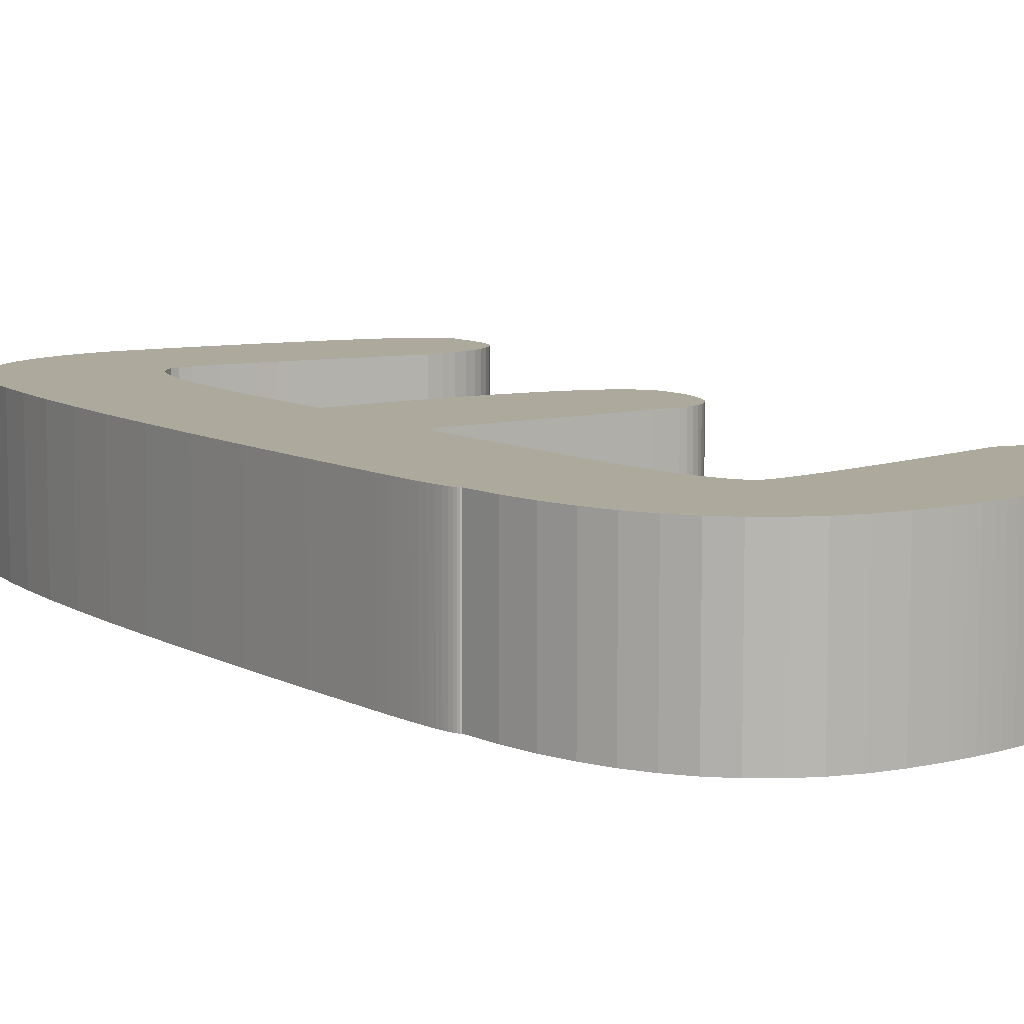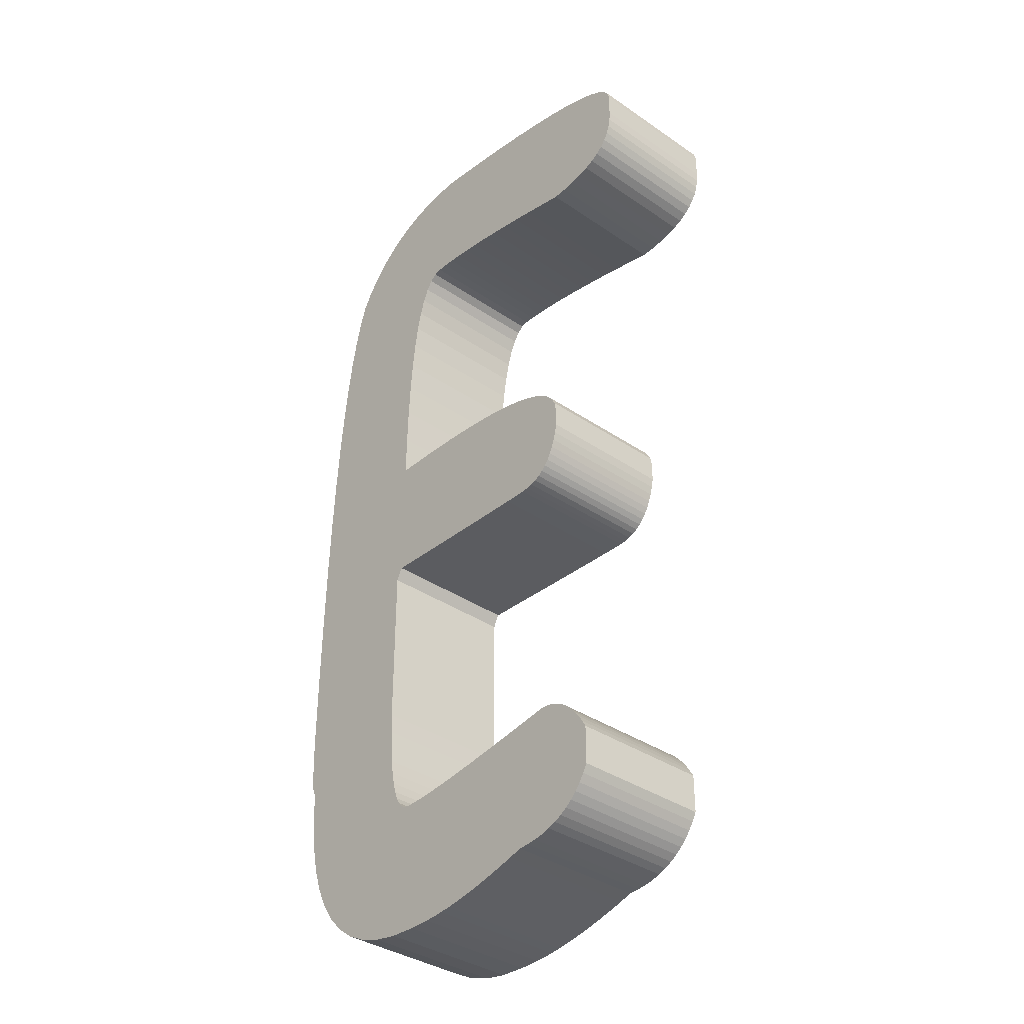
<metadata>
{"format":"obj","ext":"obj","renderer":"f3d","projection":"perspective","resolution":1024,"background":"white","views":[{"elev":8.8,"azim":-36.0,"up":"+Z"},{"elev":-36.4,"azim":48.3,"up":"+Y"}]}
</metadata>
<code>
o A_Text
v -0.02625 0.7456 -0
v 0.009726 0.7416 -0
v 0.04257 0.7373 -0
v 0.07229 0.7328 -0
v 0.09887 0.7281 -0
v 0.1223 0.7232 -0
v 0.1427 0.7181 -0
v 0.1599 0.7128 -0
v 0.1739 0.7073 -0
v 0.1849 0.7016 -0
v 0.1927 0.6957 -0
v 0.1974 0.6896 -0
v 0.199 0.6833 -0
v 0.199 0.6622 -0
v 0.1985 0.6538 -0
v 0.1969 0.6461 -0
v 0.1944 0.6392 -0
v 0.1908 0.633 -0
v 0.1862 0.6276 -0
v 0.1806 0.6228 -0
v 0.1739 0.6188 -0
v 0.1663 0.6155 -0
v 0.1576 0.613 -0
v 0.1479 0.6111 -0
v 0.1371 0.6101 -0
v 0.1254 0.6097 -0
v 0.1061 0.6139 -0
v 0.08784 0.6178 -0
v 0.07052 0.6213 -0
v 0.05416 0.6244 -0
v 0.03877 0.6272 -0
v 0.02434 0.6295 -0
v 0.01088 0.6316 -0
v -0.00162 0.6332 -0
v -0.01315 0.6345 -0
v -0.02371 0.6354 -0
v -0.03331 0.636 -0
v -0.04195 0.6362 -0
v -0.04861 0.6346 -0
v -0.0547 0.6299 -0
v -0.0602 0.6221 -0
v -0.06513 0.6111 -0
v -0.06947 0.5971 -0
v -0.07324 0.5799 -0
v -0.07643 0.5595 -0
v -0.07903 0.5361 -0
v -0.08106 0.5095 -0
v -0.08251 0.4798 -0
v -0.08338 0.4469 -0
v -0.08367 0.4109 -0
v -0.07829 0.4109 -0
v -0.04654 0.4106 -0
v -0.01756 0.4095 -0
v 0.008664 0.4077 -0
v 0.03213 0.4051 -0
v 0.05283 0.4018 -0
v 0.07077 0.3978 -0
v 0.08595 0.3931 -0
v 0.09838 0.3876 -0
v 0.108 0.3814 -0
v 0.1149 0.3745 -0
v 0.1191 0.3668 -0
v 0.1205 0.3585 -0
v 0.1205 0.3428 -0
v 0.1189 0.3352 -0
v 0.117 0.3284 -0
v 0.1148 0.3221 -0
v 0.1122 0.3166 -0
v 0.1092 0.3117 -0
v 0.1059 0.3074 -0
v 0.1022 0.3038 -0
v 0.09813 0.3009 -0
v 0.09371 0.2986 -0
v 0.08893 0.297 -0
v 0.08379 0.296 -0
v 0.07829 0.2956 -0
v 0.07346 0.2957 -0
v 0.06706 0.2958 -0
v 0.05908 0.296 -0
v 0.04952 0.2962 -0
v 0.03839 0.2966 -0
v 0.02568 0.297 -0
v 0.0114 0.2975 -0
v -0.004461 0.298 -0
v -0.0219 0.2987 -0
v -0.04091 0.2994 -0
v -0.0615 0.3002 -0
v -0.08367 0.301 -0
v -0.08905 0.2907 -0
v -0.08905 0.17 -0
v -0.08887 0.1517 -0
v -0.08832 0.1349 -0
v -0.0874 0.1198 -0
v -0.08611 0.1062 -0
v -0.08446 0.09426 -0
v -0.08244 0.08389 -0
v -0.08005 0.07512 -0
v -0.07729 0.06794 -0
v -0.07416 0.06236 -0
v -0.07067 0.05837 -0
v -0.06681 0.05598 -0
v -0.06258 0.05518 -0
v -0.05765 0.05518 -0
v -0.05108 0.05532 -0
v -0.04332 0.05575 -0
v -0.03438 0.05647 -0
v -0.02425 0.05747 -0
v -0.01294 0.05876 -0
v -0.000449 0.06034 -0
v 0.01323 0.0622 -0
v 0.02809 0.06435 -0
v 0.04413 0.06679 -0
v 0.06136 0.06951 0
v 0.07977 0.07252 0
v 0.09937 0.07582 0
v 0.1039 0.07557 0
v 0.1083 0.07481 0
v 0.1126 0.07355 0
v 0.1168 0.07178 0
v 0.1209 0.06951 0
v 0.1248 0.06673 0
v 0.1287 0.06345 0
v 0.1325 0.05967 0
v 0.1361 0.05538 0
v 0.1397 0.05058 0
v 0.1431 0.04528 0
v 0.1465 0.03948 0
v 0.1465 0.008075 0
v 0.1429 0.001411 0
v 0.1388 -0.004673 0
v 0.1343 -0.01018 0
v 0.1294 -0.0151 0
v 0.124 -0.01945 0
v 0.1181 -0.02322 0
v 0.1118 -0.0264 0
v 0.105 -0.02901 0
v 0.09777 -0.03104 0
v 0.09009 -0.03249 0
v 0.08195 -0.03336 0
v 0.07335 -0.03365 0
v 0.0622 -0.03701 0
v 0.05133 -0.04009 0
v 0.04074 -0.04287 0
v 0.03043 -0.04536 0
v 0.0204 -0.04756 0
v 0.01065 -0.04946 0
v 0.001187 -0.05107 0
v -0.008001 -0.05239 0
v -0.01691 -0.05341 0
v -0.02553 -0.05415 0
v -0.03388 -0.05459 0
v -0.04195 -0.05473 0
v -0.05227 -0.05473 -0
v -0.07484 -0.05353 -0
v -0.09545 -0.04994 -0
v -0.1141 -0.04394 -0
v -0.1308 -0.03554 -0
v -0.1455 -0.02475 -0
v -0.1583 -0.01155 -0
v -0.1691 0.004041 -0
v -0.1779 0.02203 -0
v -0.1848 0.04242 -0
v -0.1897 0.06521 -0
v -0.1926 0.0904 -0
v -0.1936 0.118 -0
v -0.1944 0.1184 -0
v -0.1952 0.1197 -0
v -0.1959 0.1219 -0
v -0.1966 0.125 -0
v -0.1971 0.1289 -0
v -0.1976 0.1337 -0
v -0.198 0.1394 -0
v -0.1984 0.1459 -0
v -0.1986 0.1533 -0
v -0.1988 0.1616 -0
v -0.1989 0.1708 -0
v -0.199 0.1808 -0
v -0.1987 0.2438 -0
v -0.1979 0.3027 -0
v -0.1967 0.3576 -0
v -0.1949 0.4084 -0
v -0.1926 0.455 -0
v -0.1898 0.4976 -0
v -0.1865 0.5362 -0
v -0.1826 0.5706 -0
v -0.1783 0.601 -0
v -0.1734 0.6272 -0
v -0.1681 0.6494 -0
v -0.1622 0.6676 -0
v -0.1549 0.68 -0
v -0.1468 0.6914 -0
v -0.138 0.7017 -0
v -0.1285 0.7109 -0
v -0.1183 0.7191 -0
v -0.1073 0.7261 -0
v -0.09564 0.7321 -0
v -0.08322 0.737 -0
v -0.07007 0.7407 -0
v -0.05619 0.7435 -0
v -0.04158 0.7451 -0
v -0.02625 0.7456 -0.115
v 0.009727 0.7416 -0.115
v 0.04257 0.7373 -0.115
v 0.07229 0.7328 -0.115
v 0.09887 0.7281 -0.115
v 0.1223 0.7232 -0.115
v 0.1427 0.7181 -0.115
v 0.1599 0.7128 -0.115
v 0.1739 0.7073 -0.115
v 0.1849 0.7016 -0.115
v 0.1927 0.6957 -0.115
v 0.1974 0.6896 -0.115
v 0.199 0.6833 -0.115
v 0.199 0.6622 -0.115
v 0.1985 0.6538 -0.115
v 0.1969 0.6461 -0.115
v 0.1944 0.6392 -0.115
v 0.1908 0.633 -0.115
v 0.1862 0.6276 -0.115
v 0.1806 0.6228 -0.115
v 0.1739 0.6188 -0.115
v 0.1663 0.6155 -0.115
v 0.1576 0.613 -0.115
v 0.1479 0.6111 -0.115
v 0.1371 0.6101 -0.115
v 0.1254 0.6097 -0.115
v 0.1061 0.6139 -0.115
v 0.08785 0.6178 -0.115
v 0.07052 0.6213 -0.115
v 0.05416 0.6244 -0.115
v 0.03877 0.6272 -0.115
v 0.02434 0.6295 -0.115
v 0.01088 0.6316 -0.115
v -0.00162 0.6332 -0.115
v -0.01315 0.6345 -0.115
v -0.02371 0.6354 -0.115
v -0.03331 0.636 -0.115
v -0.04195 0.6362 -0.115
v -0.04861 0.6346 -0.115
v -0.0547 0.6299 -0.115
v -0.0602 0.6221 -0.115
v -0.06513 0.6111 -0.115
v -0.06947 0.5971 -0.115
v -0.07324 0.5799 -0.115
v -0.07643 0.5595 -0.115
v -0.07903 0.5361 -0.115
v -0.08106 0.5095 -0.115
v -0.08251 0.4798 -0.115
v -0.08338 0.4469 -0.115
v -0.08367 0.4109 -0.115
v -0.07829 0.4109 -0.115
v -0.04654 0.4106 -0.115
v -0.01756 0.4095 -0.115
v 0.008664 0.4077 -0.115
v 0.03213 0.4051 -0.115
v 0.05283 0.4018 -0.115
v 0.07077 0.3978 -0.115
v 0.08595 0.3931 -0.115
v 0.09838 0.3876 -0.115
v 0.108 0.3814 -0.115
v 0.1149 0.3745 -0.115
v 0.1191 0.3668 -0.115
v 0.1205 0.3585 -0.115
v 0.1205 0.3428 -0.115
v 0.1189 0.3352 -0.115
v 0.117 0.3284 -0.115
v 0.1148 0.3221 -0.115
v 0.1122 0.3166 -0.115
v 0.1092 0.3117 -0.115
v 0.1059 0.3074 -0.115
v 0.1022 0.3038 -0.115
v 0.09813 0.3009 -0.115
v 0.09371 0.2986 -0.115
v 0.08893 0.297 -0.115
v 0.08379 0.296 -0.115
v 0.07829 0.2956 -0.115
v 0.07346 0.2957 -0.115
v 0.06706 0.2958 -0.115
v 0.05908 0.296 -0.115
v 0.04952 0.2962 -0.115
v 0.03839 0.2966 -0.115
v 0.02568 0.297 -0.115
v 0.0114 0.2975 -0.115
v -0.004461 0.298 -0.115
v -0.0219 0.2987 -0.115
v -0.04091 0.2994 -0.115
v -0.0615 0.3002 -0.115
v -0.08367 0.301 -0.115
v -0.08905 0.2907 -0.115
v -0.08905 0.17 -0.115
v -0.08887 0.1517 -0.115
v -0.08832 0.1349 -0.115
v -0.0874 0.1198 -0.115
v -0.08611 0.1062 -0.115
v -0.08446 0.09426 -0.115
v -0.08244 0.08389 -0.115
v -0.08005 0.07512 -0.115
v -0.07729 0.06794 -0.115
v -0.07416 0.06236 -0.115
v -0.07067 0.05837 -0.115
v -0.06681 0.05598 -0.115
v -0.06258 0.05518 -0.115
v -0.05765 0.05518 -0.115
v -0.05108 0.05532 -0.115
v -0.04332 0.05575 -0.115
v -0.03438 0.05647 -0.115
v -0.02425 0.05747 -0.115
v -0.01294 0.05876 -0.115
v -0.000449 0.06034 -0.115
v 0.01323 0.0622 -0.115
v 0.02809 0.06435 -0.115
v 0.04413 0.06679 -0.115
v 0.06136 0.06951 -0.115
v 0.07977 0.07252 -0.115
v 0.09937 0.07582 -0.115
v 0.1039 0.07557 -0.115
v 0.1083 0.07481 -0.115
v 0.1126 0.07355 -0.115
v 0.1168 0.07178 -0.115
v 0.1209 0.06951 -0.115
v 0.1248 0.06673 -0.115
v 0.1287 0.06345 -0.115
v 0.1325 0.05967 -0.115
v 0.1361 0.05538 -0.115
v 0.1397 0.05058 -0.115
v 0.1431 0.04528 -0.115
v 0.1465 0.03948 -0.115
v 0.1465 0.008075 -0.115
v 0.1429 0.001411 -0.115
v 0.1388 -0.004673 -0.115
v 0.1343 -0.01018 -0.115
v 0.1294 -0.0151 -0.115
v 0.124 -0.01945 -0.115
v 0.1181 -0.02322 -0.115
v 0.1118 -0.0264 -0.115
v 0.105 -0.02901 -0.115
v 0.09777 -0.03104 -0.115
v 0.09009 -0.03249 -0.115
v 0.08195 -0.03336 -0.115
v 0.07335 -0.03365 -0.115
v 0.0622 -0.03701 -0.115
v 0.05133 -0.04009 -0.115
v 0.04074 -0.04287 -0.115
v 0.03043 -0.04536 -0.115
v 0.0204 -0.04756 -0.115
v 0.01065 -0.04946 -0.115
v 0.001187 -0.05107 -0.115
v -0.008001 -0.05239 -0.115
v -0.01691 -0.05341 -0.115
v -0.02553 -0.05415 -0.115
v -0.03388 -0.05459 -0.115
v -0.04195 -0.05473 -0.115
v -0.05227 -0.05473 -0.115
v -0.07484 -0.05353 -0.115
v -0.09545 -0.04994 -0.115
v -0.1141 -0.04394 -0.115
v -0.1308 -0.03554 -0.115
v -0.1455 -0.02475 -0.115
v -0.1583 -0.01155 -0.115
v -0.1691 0.004041 -0.115
v -0.1779 0.02203 -0.115
v -0.1848 0.04242 -0.115
v -0.1897 0.06521 -0.115
v -0.1926 0.0904 -0.115
v -0.1936 0.118 -0.115
v -0.1944 0.1184 -0.115
v -0.1952 0.1197 -0.115
v -0.1959 0.1219 -0.115
v -0.1966 0.125 -0.115
v -0.1971 0.1289 -0.115
v -0.1976 0.1337 -0.115
v -0.198 0.1394 -0.115
v -0.1984 0.1459 -0.115
v -0.1986 0.1533 -0.115
v -0.1988 0.1616 -0.115
v -0.1989 0.1708 -0.115
v -0.199 0.1808 -0.115
v -0.1987 0.2438 -0.115
v -0.1979 0.3027 -0.115
v -0.1967 0.3576 -0.115
v -0.1949 0.4084 -0.115
v -0.1926 0.455 -0.115
v -0.1898 0.4976 -0.115
v -0.1865 0.5362 -0.115
v -0.1826 0.5706 -0.115
v -0.1783 0.601 -0.115
v -0.1734 0.6272 -0.115
v -0.1681 0.6494 -0.115
v -0.1622 0.6676 -0.115
v -0.1549 0.68 -0.115
v -0.1468 0.6914 -0.115
v -0.138 0.7017 -0.115
v -0.1285 0.7109 -0.115
v -0.1183 0.7191 -0.115
v -0.1073 0.7261 -0.115
v -0.09564 0.7321 -0.115
v -0.08322 0.737 -0.115
v -0.07007 0.7407 -0.115
v -0.05619 0.7435 -0.115
v -0.04158 0.7451 -0.115
f 200 2 1
f 199 2 200
f 198 2 199
f 198 3 2
f 197 3 198
f 197 4 3
f 196 4 197
f 196 5 4
f 195 5 196
f 195 6 5
f 194 6 195
f 194 7 6
f 193 7 194
f 193 8 7
f 193 9 8
f 192 9 193
f 192 10 9
f 191 10 192
f 191 11 10
f 191 12 11
f 190 12 191
f 190 13 12
f 190 14 13
f 189 14 190
f 188 14 189
f 188 15 14
f 188 16 15
f 187 38 188
f 38 16 188
f 38 17 16
f 38 18 17
f 187 39 38
f 37 18 38
f 36 18 37
f 35 18 36
f 187 40 39
f 34 18 35
f 33 18 34
f 33 19 18
f 32 19 33
f 187 41 40
f 31 19 32
f 31 20 19
f 186 41 187
f 30 20 31
f 29 20 30
f 29 21 20
f 186 42 41
f 28 21 29
f 28 22 21
f 27 22 28
f 27 23 22
f 26 23 27
f 26 24 23
f 26 25 24
f 186 43 42
f 185 43 186
f 185 44 43
f 185 45 44
f 184 45 185
f 184 46 45
f 183 46 184
f 183 47 46
f 183 48 47
f 182 48 183
f 182 49 48
f 181 49 182
f 181 50 49
f 181 51 50
f 181 52 51
f 181 53 52
f 181 54 53
f 180 54 181
f 180 55 54
f 180 56 55
f 180 57 56
f 180 58 57
f 180 59 58
f 180 60 59
f 180 61 60
f 180 62 61
f 180 63 62
f 180 64 63
f 179 64 180
f 179 65 64
f 179 66 65
f 179 67 66
f 179 68 67
f 179 69 68
f 179 70 69
f 179 71 70
f 179 72 71
f 178 88 179
f 88 72 179
f 178 89 88
f 87 72 88
f 87 73 72
f 86 73 87
f 85 73 86
f 84 73 85
f 84 74 73
f 83 74 84
f 82 74 83
f 81 74 82
f 81 75 74
f 80 75 81
f 79 75 80
f 78 75 79
f 78 76 75
f 77 76 78
f 178 90 89
f 177 90 178
f 176 90 177
f 175 90 176
f 175 91 90
f 174 91 175
f 173 91 174
f 173 92 91
f 172 92 173
f 171 92 172
f 171 93 92
f 170 93 171
f 169 93 170
f 168 93 169
f 167 93 168
f 167 94 93
f 166 94 167
f 165 94 166
f 164 94 165
f 164 95 94
f 164 96 95
f 163 96 164
f 163 97 96
f 114 116 115
f 114 117 116
f 163 98 97
f 114 118 117
f 114 119 118
f 113 119 114
f 113 120 119
f 112 120 113
f 112 121 120
f 163 99 98
f 111 121 112
f 111 122 121
f 162 99 163
f 110 122 111
f 110 123 122
f 162 100 99
f 109 123 110
f 108 123 109
f 108 124 123
f 107 124 108
f 162 101 100
f 106 124 107
f 105 124 106
f 162 102 101
f 104 124 105
f 104 125 124
f 103 125 104
f 162 103 102
f 162 125 103
f 162 126 125
f 162 127 126
f 161 127 162
f 161 128 127
f 160 128 161
f 160 129 128
f 159 129 160
f 159 130 129
f 159 131 130
f 159 132 131
f 158 132 159
f 158 133 132
f 158 134 133
f 158 135 134
f 157 135 158
f 157 136 135
f 157 137 136
f 157 138 137
f 157 139 138
f 157 140 139
f 157 141 140
f 156 141 157
f 156 142 141
f 156 143 142
f 156 144 143
f 155 144 156
f 155 145 144
f 155 146 145
f 155 147 146
f 154 147 155
f 154 148 147
f 154 149 148
f 154 150 149
f 153 150 154
f 153 151 150
f 153 152 151
f 400 201 202
f 399 400 202
f 398 399 202
f 398 202 203
f 397 398 203
f 397 203 204
f 396 397 204
f 396 204 205
f 395 396 205
f 395 205 206
f 394 395 206
f 394 206 207
f 393 394 207
f 393 207 208
f 393 208 209
f 392 393 209
f 392 209 210
f 391 392 210
f 391 210 211
f 391 211 212
f 390 391 212
f 390 212 213
f 390 213 214
f 389 390 214
f 388 389 214
f 388 214 215
f 388 215 216
f 387 388 238
f 238 388 216
f 238 216 217
f 238 217 218
f 387 238 239
f 237 238 218
f 236 237 218
f 235 236 218
f 387 239 240
f 234 235 218
f 233 234 218
f 233 218 219
f 232 233 219
f 387 240 241
f 231 232 219
f 231 219 220
f 386 387 241
f 230 231 220
f 229 230 220
f 229 220 221
f 386 241 242
f 228 229 221
f 228 221 222
f 227 228 222
f 227 222 223
f 226 227 223
f 226 223 224
f 226 224 225
f 386 242 243
f 385 386 243
f 385 243 244
f 385 244 245
f 384 385 245
f 384 245 246
f 383 384 246
f 383 246 247
f 383 247 248
f 382 383 248
f 382 248 249
f 381 382 249
f 381 249 250
f 381 250 251
f 381 251 252
f 381 252 253
f 381 253 254
f 380 381 254
f 380 254 255
f 380 255 256
f 380 256 257
f 380 257 258
f 380 258 259
f 380 259 260
f 380 260 261
f 380 261 262
f 380 262 263
f 380 263 264
f 379 380 264
f 379 264 265
f 379 265 266
f 379 266 267
f 379 267 268
f 379 268 269
f 379 269 270
f 379 270 271
f 379 271 272
f 378 379 288
f 288 379 272
f 378 288 289
f 287 288 272
f 287 272 273
f 286 287 273
f 285 286 273
f 284 285 273
f 284 273 274
f 283 284 274
f 282 283 274
f 281 282 274
f 281 274 275
f 280 281 275
f 279 280 275
f 278 279 275
f 278 275 276
f 277 278 276
f 378 289 290
f 377 378 290
f 376 377 290
f 375 376 290
f 375 290 291
f 374 375 291
f 373 374 291
f 373 291 292
f 372 373 292
f 371 372 292
f 371 292 293
f 370 371 293
f 369 370 293
f 368 369 293
f 367 368 293
f 367 293 294
f 366 367 294
f 365 366 294
f 364 365 294
f 364 294 295
f 364 295 296
f 363 364 296
f 363 296 297
f 314 315 316
f 314 316 317
f 363 297 298
f 314 317 318
f 314 318 319
f 313 314 319
f 313 319 320
f 312 313 320
f 312 320 321
f 363 298 299
f 311 312 321
f 311 321 322
f 362 363 299
f 310 311 322
f 310 322 323
f 362 299 300
f 309 310 323
f 308 309 323
f 308 323 324
f 307 308 324
f 362 300 301
f 306 307 324
f 305 306 324
f 362 301 302
f 304 305 324
f 304 324 325
f 303 304 325
f 362 302 303
f 362 303 325
f 362 325 326
f 362 326 327
f 361 362 327
f 361 327 328
f 360 361 328
f 360 328 329
f 359 360 329
f 359 329 330
f 359 330 331
f 359 331 332
f 358 359 332
f 358 332 333
f 358 333 334
f 358 334 335
f 357 358 335
f 357 335 336
f 357 336 337
f 357 337 338
f 357 338 339
f 357 339 340
f 357 340 341
f 356 357 341
f 356 341 342
f 356 342 343
f 356 343 344
f 355 356 344
f 355 344 345
f 355 345 346
f 355 346 347
f 354 355 347
f 354 347 348
f 354 348 349
f 354 349 350
f 353 354 350
f 353 350 351
f 353 351 352
f 85 86 286 285
f 168 169 369 368
f 200 1 201 400
f 93 94 294 293
f 160 161 361 360
f 77 78 278 277
f 176 177 377 376
f 69 70 270 269
f 184 185 385 384
f 107 108 308 307
f 144 145 345 344
f 152 153 353 352
f 99 100 300 299
f 136 137 337 336
f 115 116 316 315
f 123 124 324 323
f 47 48 248 247
f 39 40 240 239
f 55 56 256 255
f 63 64 264 263
f 192 193 393 392
f 17 18 218 217
f 196 197 397 396
f 25 26 226 225
f 9 10 210 209
f 1 2 202 201
f 173 174 374 373
f 84 85 285 284
f 92 93 293 292
f 159 160 360 359
f 165 166 366 365
f 76 77 277 276
f 68 69 269 268
f 189 190 390 389
f 181 182 382 381
f 108 109 309 308
f 143 144 344 343
f 100 101 301 300
f 151 152 352 351
f 116 117 317 316
f 135 136 336 335
f 124 125 325 324
f 48 49 249 248
f 40 41 241 240
f 56 57 257 256
f 199 200 400 399
f 64 65 265 264
f 24 25 225 224
f 32 33 233 232
f 16 17 217 216
f 8 9 209 208
f 87 88 288 287
f 170 171 371 370
f 95 96 296 295
f 162 163 363 362
f 79 80 280 279
f 178 179 379 378
f 71 72 272 271
f 186 187 387 386
f 109 110 310 309
f 146 147 347 346
f 101 102 302 301
f 154 155 355 354
f 117 118 318 317
f 138 139 339 338
f 125 126 326 325
f 130 131 331 330
f 45 46 246 245
f 37 38 238 237
f 53 54 254 253
f 61 62 262 261
f 23 24 224 223
f 194 195 395 394
f 31 32 232 231
f 15 16 216 215
f 7 8 208 207
f 171 172 372 371
f 82 83 283 282
f 90 91 291 290
f 163 164 364 363
f 74 75 275 274
f 187 188 388 387
f 179 180 380 379
f 149 150 350 349
f 66 67 267 266
f 106 107 307 306
f 157 158 358 357
f 98 99 299 298
f 141 142 342 341
f 133 134 334 333
f 114 115 315 314
f 122 123 323 322
f 42 43 243 242
f 34 35 235 234
f 50 51 251 250
f 58 59 259 258
f 193 194 394 393
f 18 19 219 218
f 26 27 227 226
f 10 11 211 210
f 2 3 203 202
f 172 173 373 372
f 81 82 282 281
f 89 90 290 289
f 164 165 365 364
f 73 74 274 273
f 188 189 389 388
f 180 181 381 380
f 65 66 266 265
f 111 112 312 311
f 156 157 357 356
f 103 104 304 303
f 148 149 349 348
f 140 141 341 340
f 119 120 320 319
f 127 128 328 327
f 128 129 329 328
f 43 44 244 243
f 132 133 333 332
f 35 36 236 235
f 51 52 252 251
f 59 60 260 259
f 21 22 222 221
f 29 30 230 229
f 13 14 214 213
f 5 6 206 205
f 169 170 370 369
f 80 81 281 280
f 88 89 289 288
f 161 162 362 361
f 72 73 273 272
f 177 178 378 377
f 185 186 386 385
f 104 105 305 304
f 155 156 356 355
f 147 148 348 347
f 139 140 340 339
f 96 97 297 296
f 112 113 313 312
f 120 121 321 320
f 44 45 245 244
f 131 132 332 331
f 36 37 237 236
f 52 53 253 252
f 60 61 261 260
f 20 21 221 220
f 195 196 396 395
f 28 29 229 228
f 12 13 213 212
f 4 5 205 204
f 174 175 375 374
f 83 84 284 283
f 166 167 367 366
f 91 92 292 291
f 75 76 276 275
f 182 183 383 382
f 67 68 268 267
f 190 191 391 390
f 150 151 351 350
f 105 106 306 305
f 158 159 359 358
f 97 98 298 297
f 142 143 343 342
f 134 135 335 334
f 113 114 314 313
f 121 122 322 321
f 41 42 242 241
f 33 34 234 233
f 49 50 250 249
f 57 58 258 257
f 19 20 220 219
f 27 28 228 227
f 198 199 399 398
f 11 12 212 211
f 3 4 204 203
f 86 87 287 286
f 167 168 368 367
f 94 95 295 294
f 78 79 279 278
f 70 71 271 270
f 175 176 376 375
f 183 184 384 383
f 110 111 311 310
f 102 103 303 302
f 145 146 346 345
f 153 154 354 353
f 118 119 319 318
f 137 138 338 337
f 126 127 327 326
f 129 130 330 329
f 46 47 247 246
f 38 39 239 238
f 54 55 255 254
f 62 63 263 262
f 22 23 223 222
f 191 192 392 391
f 197 198 398 397
f 30 31 231 230
f 14 15 215 214
f 6 7 207 206

</code>
